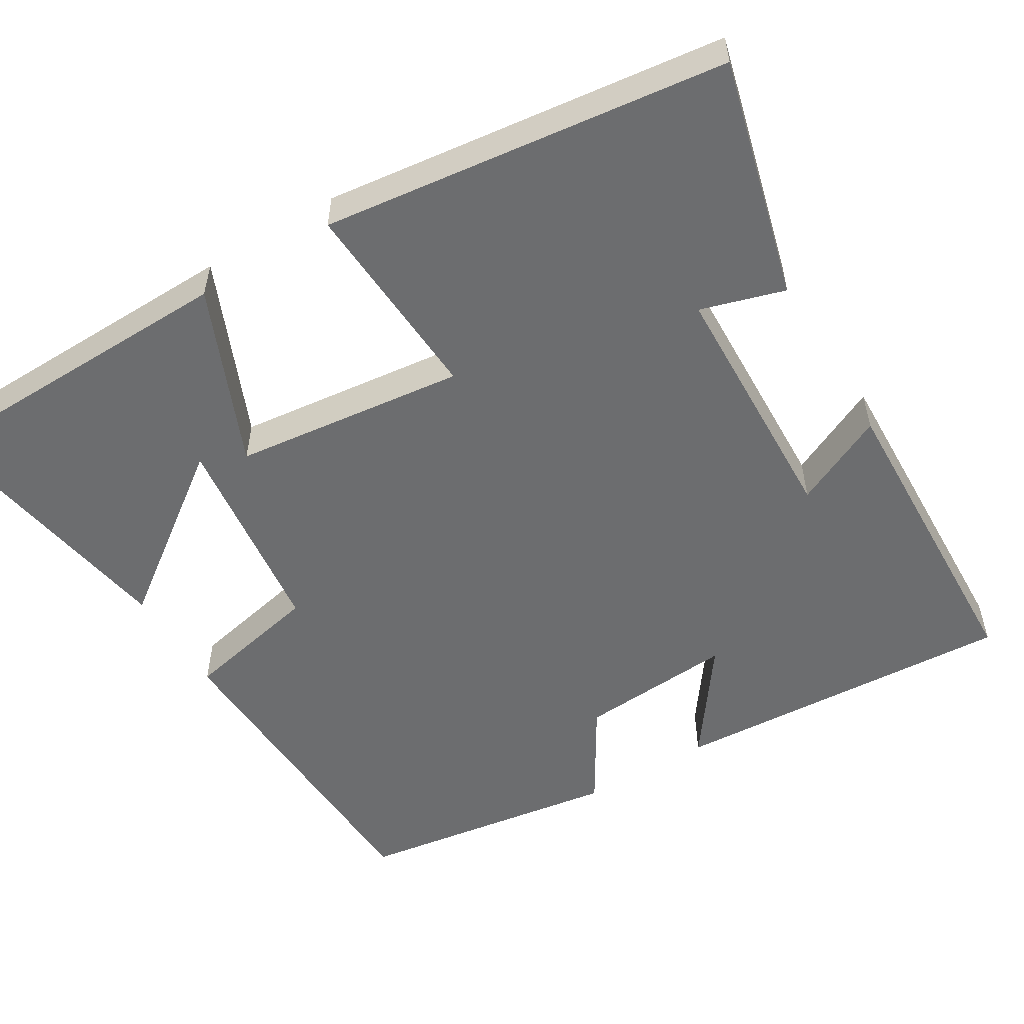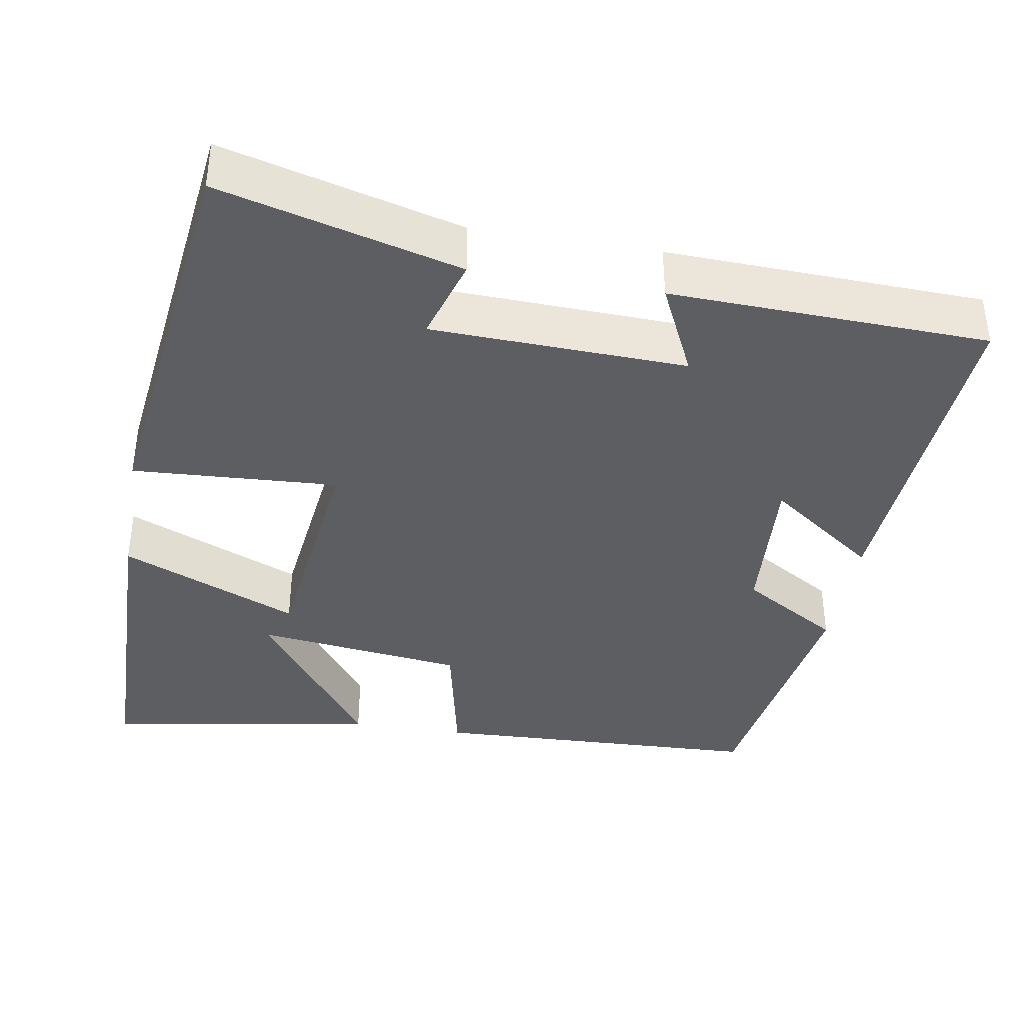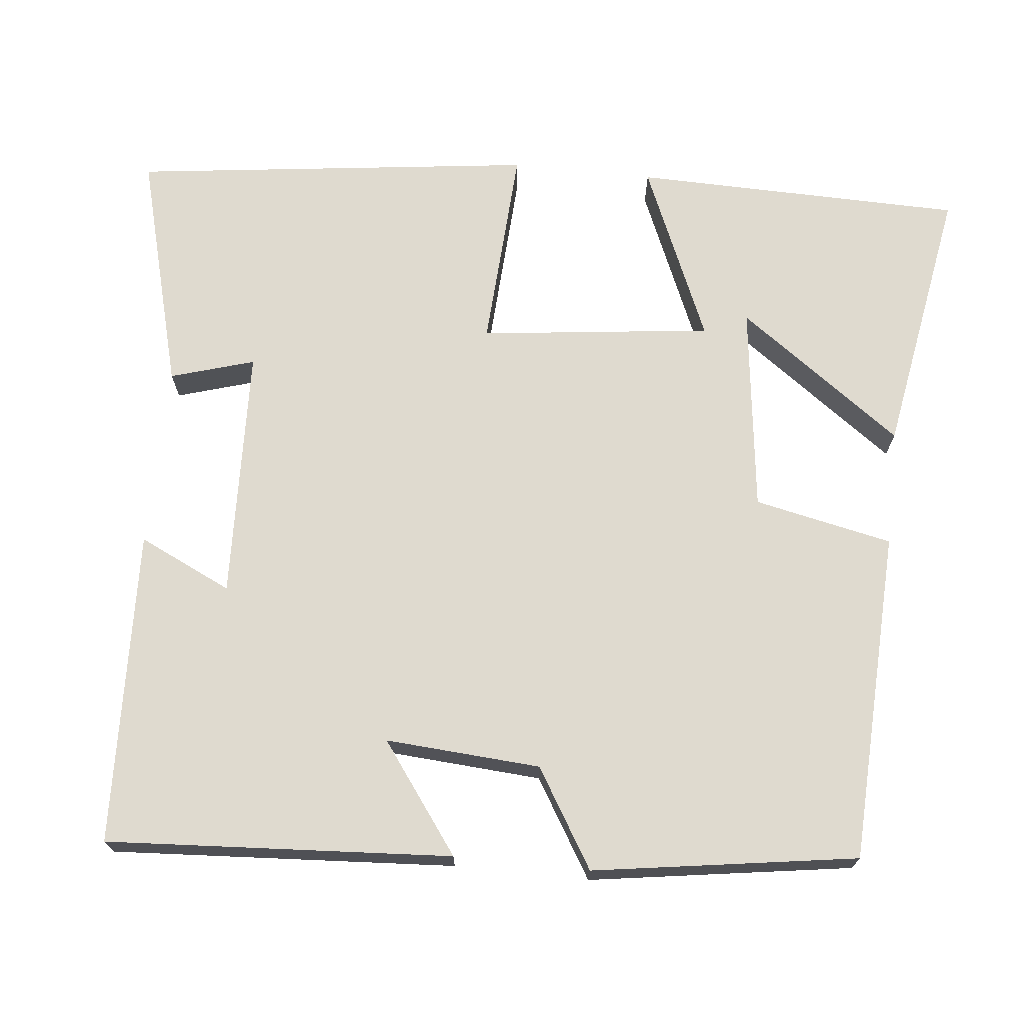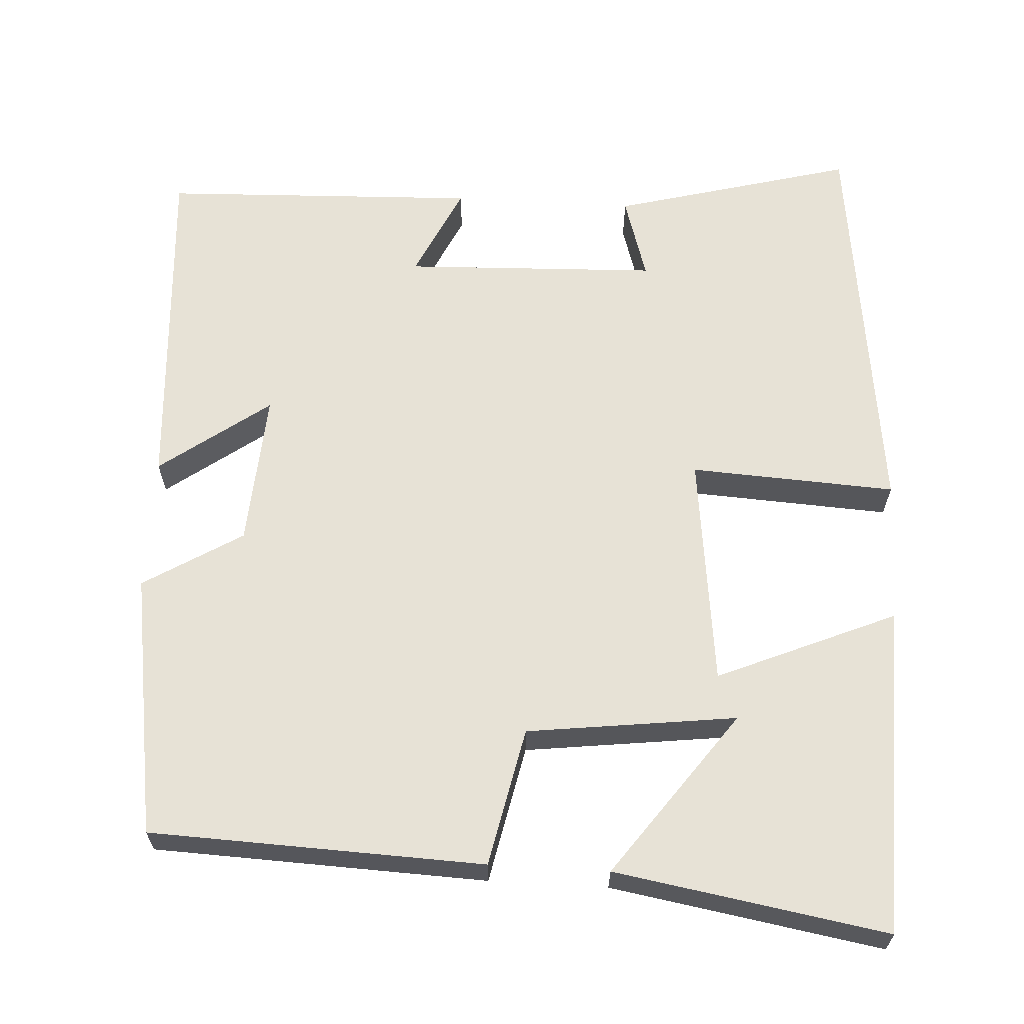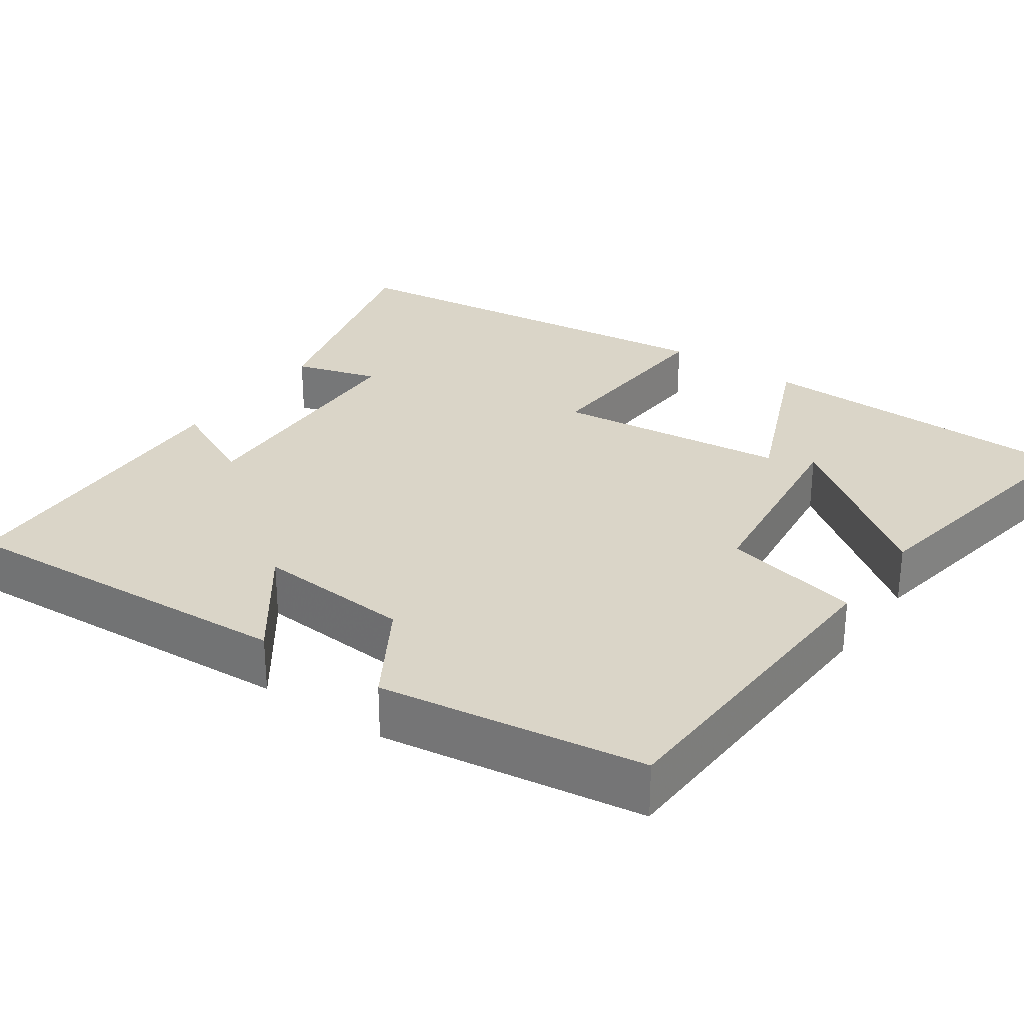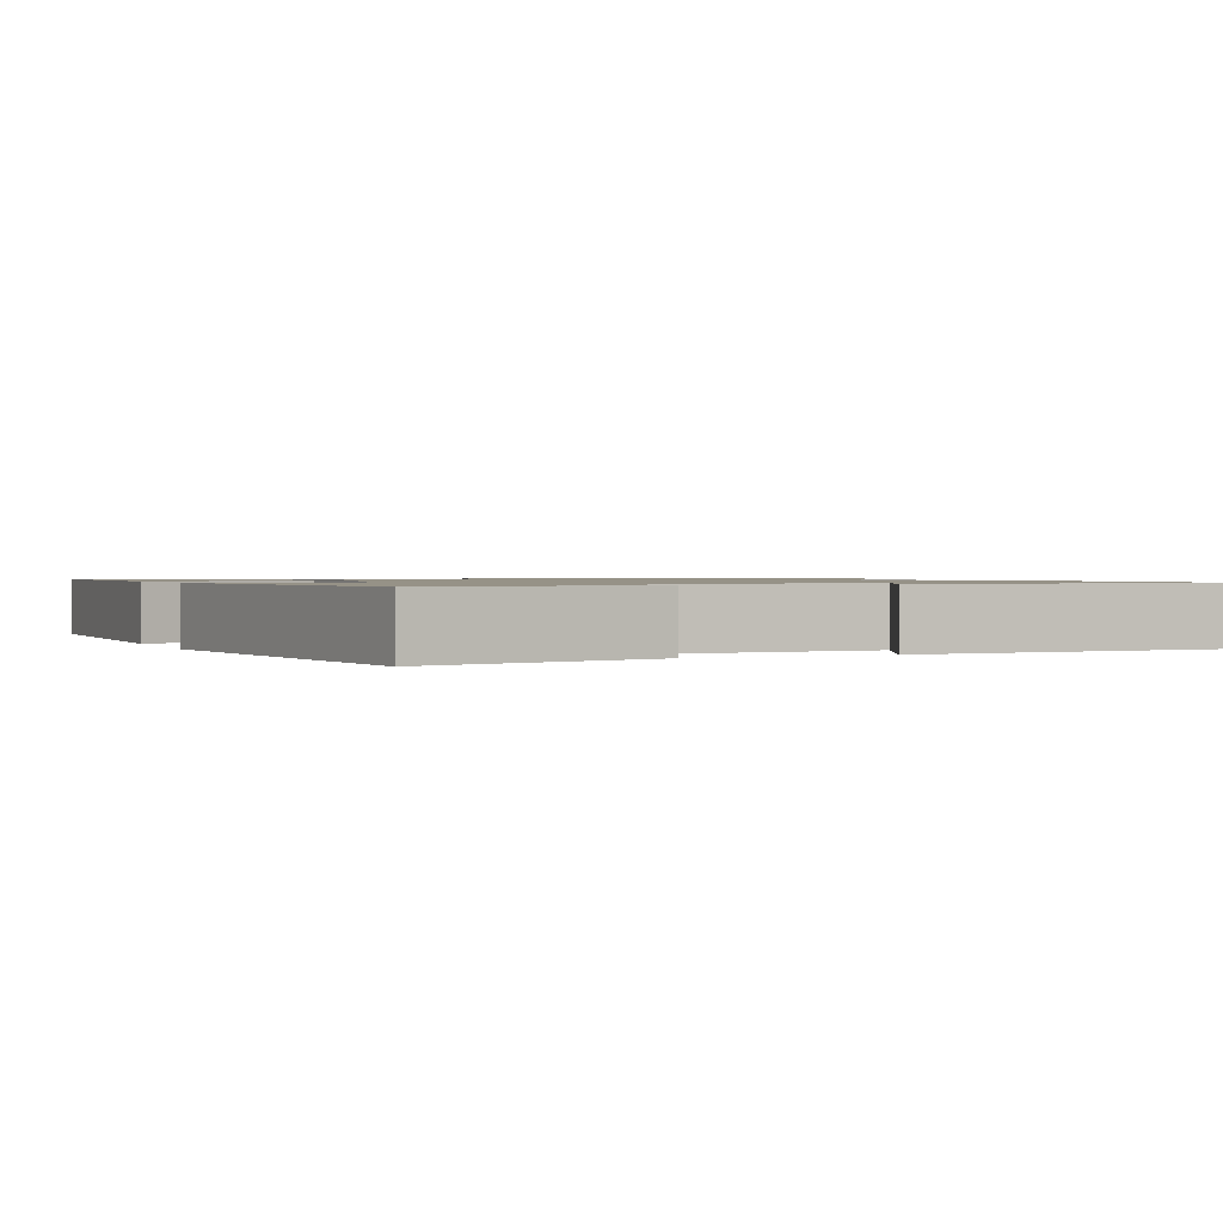
<metadata>
{"format":"obj","ext":"obj","renderer":"f3d","projection":"perspective","resolution":1024,"background":"white","views":[{"elev":-53.9,"azim":121.3,"up":"+Y"},{"elev":-38.4,"azim":170.4,"up":"+Y"},{"elev":70.6,"azim":-84.0,"up":"+Y"},{"elev":63.6,"azim":3.3,"up":"+Y"},{"elev":29.1,"azim":-54.8,"up":"+Y"},{"elev":1.1,"azim":157.1,"up":"+Y"}]}
</metadata>
<code>
v 0.434 0.07 -0.583
v 0.123 0.07 -0.5
v 0.156 0.07 -0.391
v -0.174 0.07 -0.379
v -0.117 0.07 -0.5
v -0.528 0.07 -0.485
v -0.5 0.07 -0.036
v -0.358 0.07 -0.14
v -0.372 0.07 0.062
v -0.5 0.07 0.14
v -0.448 0.07 0.483
v -0.015 0.07 0.5
v 0.023 0.07 0.32
v 0.295 0.07 0.286
v 0.139 0.07 0.5
v 0.492 0.07 0.56
v 0.5 0.07 0.13
v 0.269 0.07 0.229
v 0.233 0.07 -0.073
v 0.5 0.07 -0.058
v 0.434 0 -0.583
v 0.123 0 -0.5
v 0.156 0 -0.391
v -0.174 0 -0.379
v -0.117 0 -0.5
v -0.528 0 -0.485
v -0.5 0 -0.036
v -0.358 0 -0.14
v -0.372 0 0.062
v -0.5 0 0.14
v -0.448 0 0.483
v -0.015 0 0.5
v 0.023 0 0.32
v 0.295 0 0.286
v 0.139 0 0.5
v 0.492 0 0.56
v 0.5 0 0.13
v 0.269 0 0.229
v 0.233 0 -0.073
v 0.5 0 -0.058
f 19 20 1
f 16 17 18
f 14 15 16
f 14 16 18
f 13 14 18
f 11 12 13
f 10 11 13
f 9 10 13
f 13 18 19
f 9 13 19
f 8 9 19
f 6 7 8
f 5 6 8
f 4 5 8
f 3 4 8 19
f 1 2 3
f 1 3 19
f 21 40 39
f 38 37 36
f 36 35 34
f 38 36 34
f 38 34 33
f 33 32 31
f 33 31 30
f 33 30 29
f 39 38 33
f 39 33 29
f 39 29 28
f 28 27 26
f 28 26 25
f 28 25 24
f 39 28 24 23
f 23 22 21
f 39 23 21
f 1 21 22 2
f 2 22 23 3
f 3 23 24 4
f 4 24 25 5
f 5 25 26 6
f 6 26 27 7
f 7 27 28 8
f 8 28 29 9
f 9 29 30 10
f 10 30 31 11
f 11 31 32 12
f 12 32 33 13
f 13 33 34 14
f 14 34 35 15
f 15 35 36 16
f 16 36 37 17
f 17 37 38 18
f 18 38 39 19
f 19 39 40 20
f 20 40 21 1

</code>
